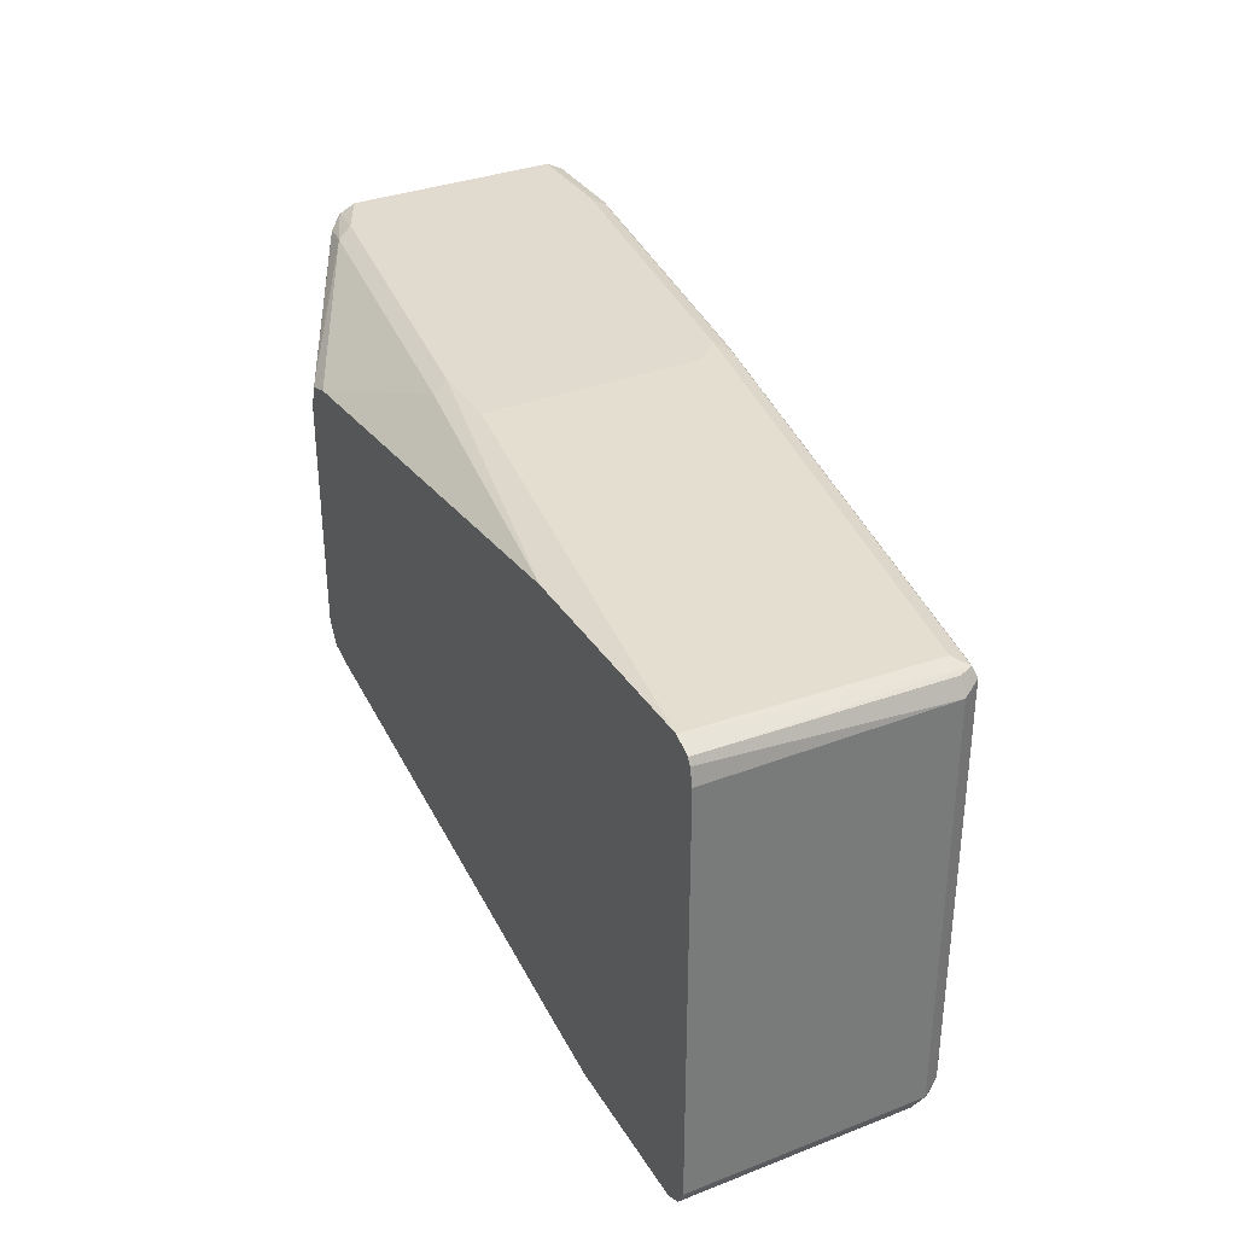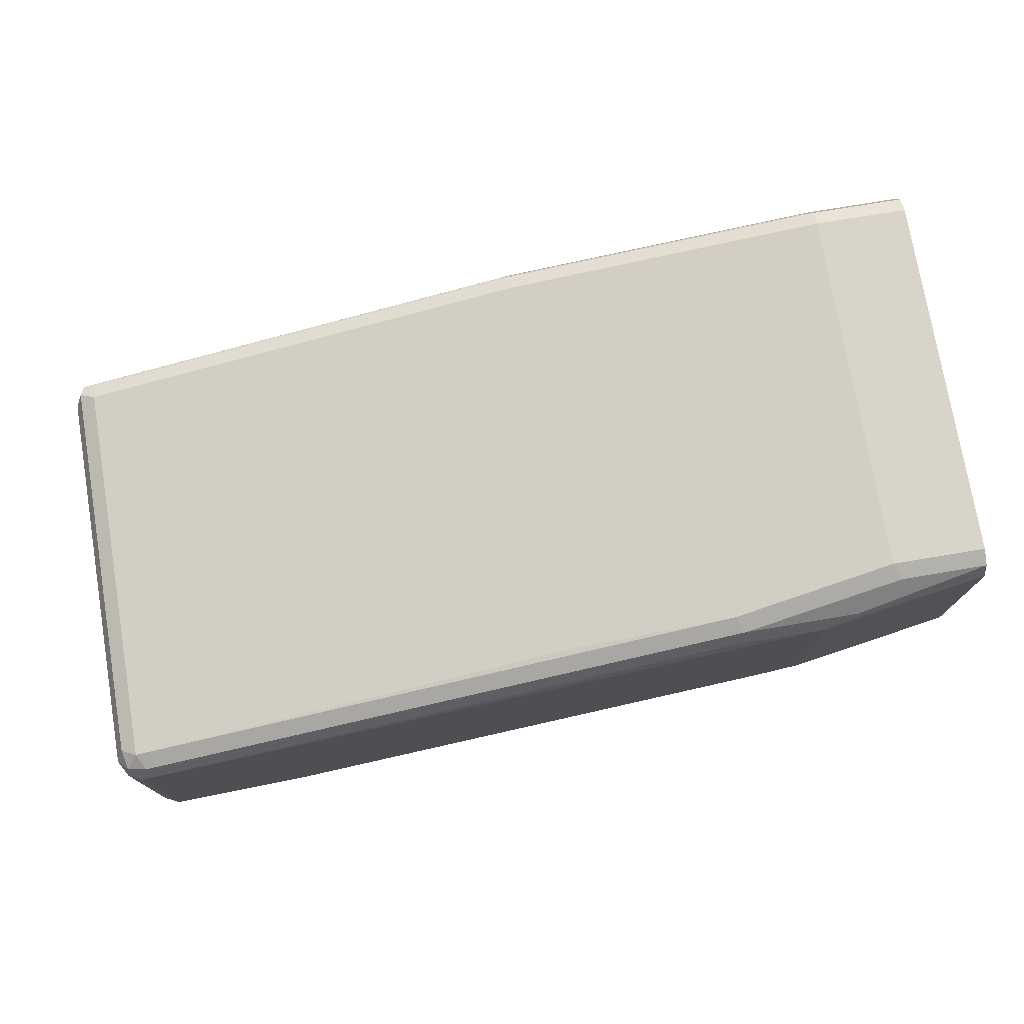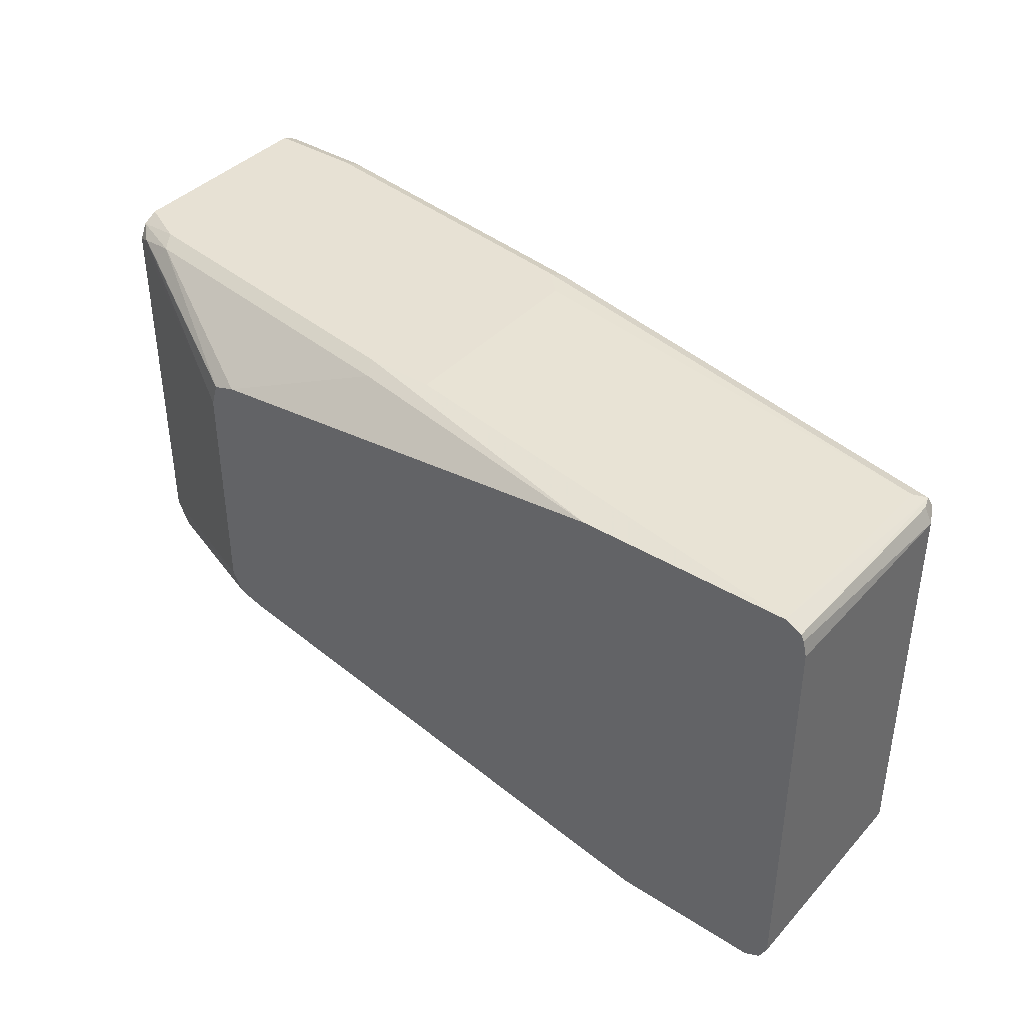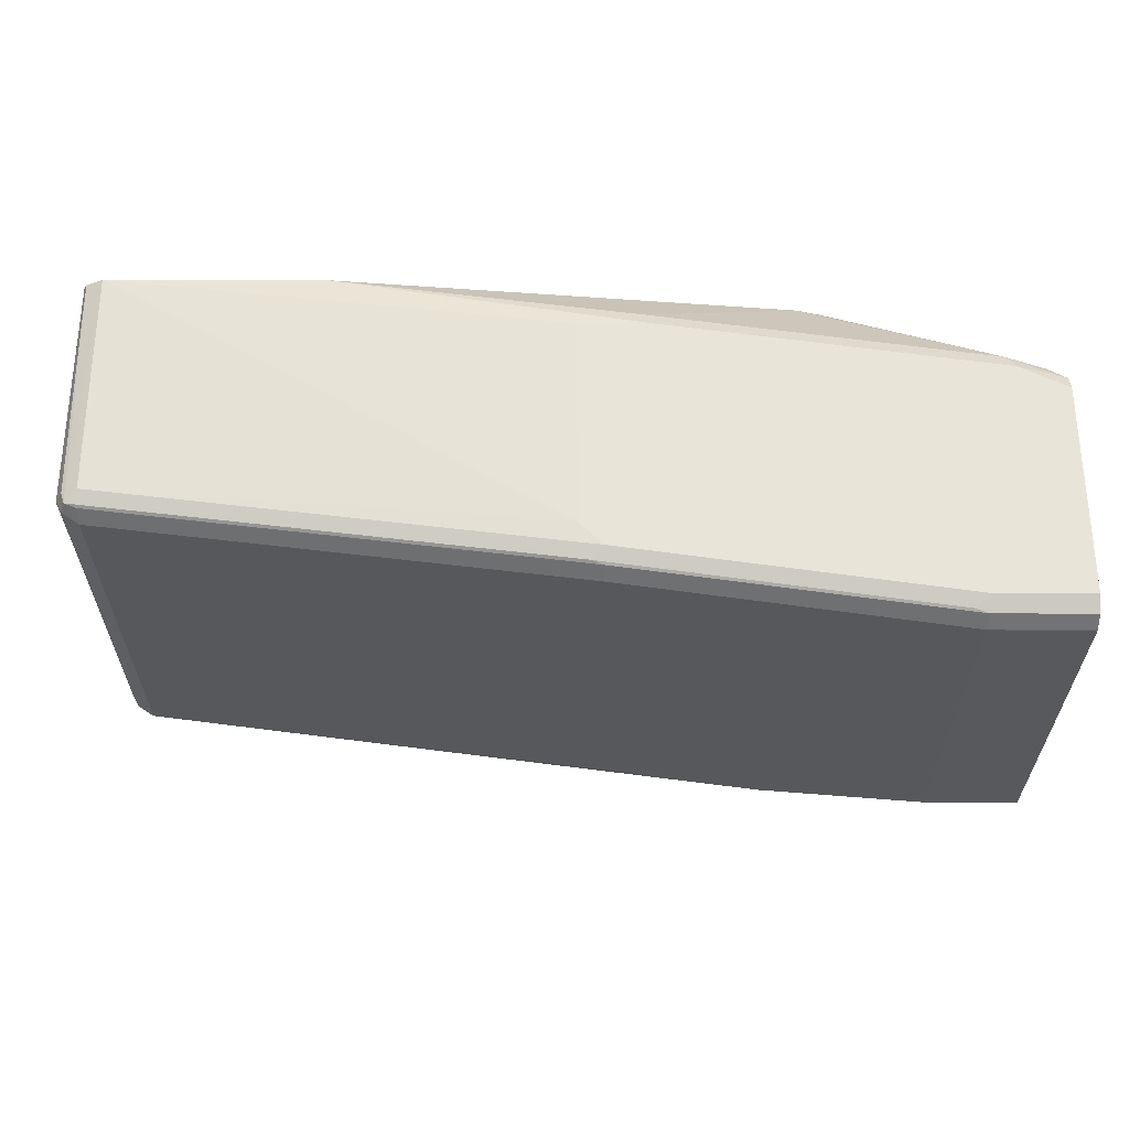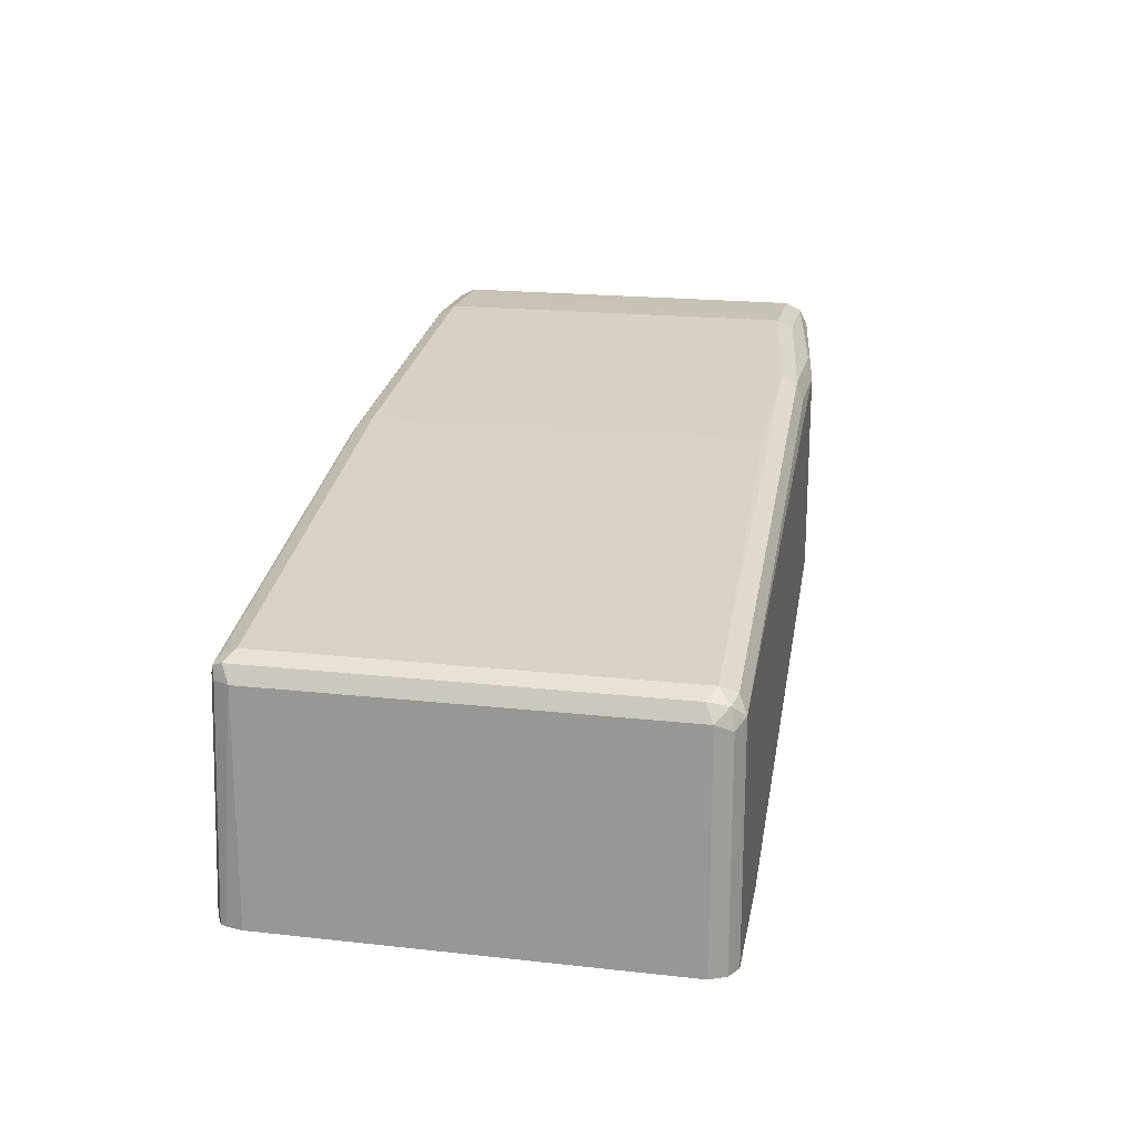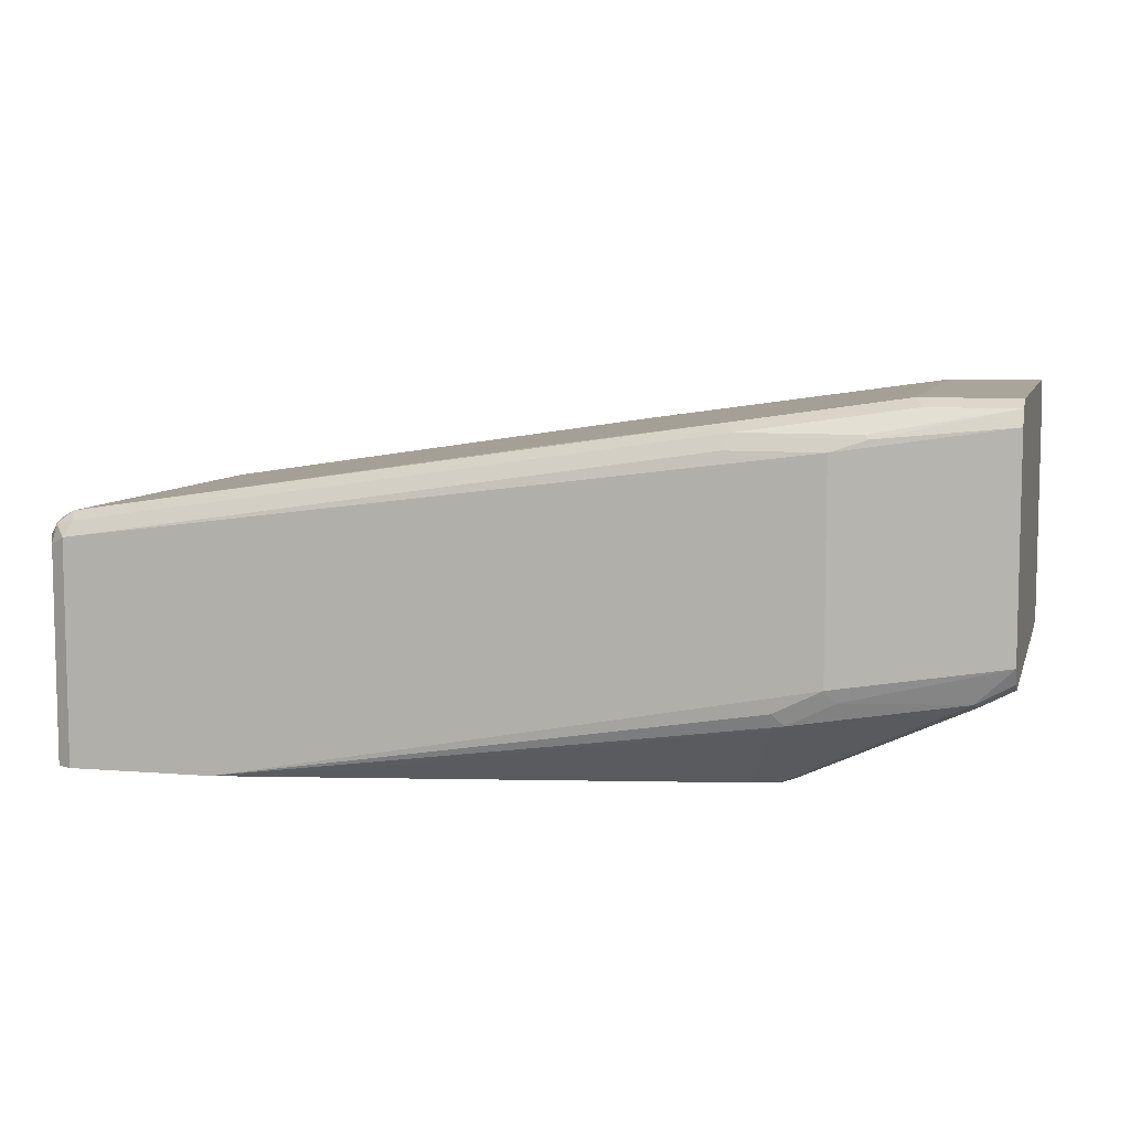
<metadata>
{"format":"obj","ext":"obj","renderer":"f3d","projection":"perspective","resolution":1024,"background":"white","views":[{"elev":33.7,"azim":62.3,"up":"+Z"},{"elev":75.3,"azim":170.5,"up":"+Y"},{"elev":39.4,"azim":37.5,"up":"+Z"},{"elev":60.6,"azim":-179.9,"up":"+Z"},{"elev":19.2,"azim":101.8,"up":"+Y"},{"elev":7.6,"azim":-165.1,"up":"+Y"}]}
</metadata>
<code>
v 0.8881 0.03946 -0.2171
v 0.8815 0.05262 -0.2105
v 0.898 0.04933 -0.2072
v 0.9012 0.03288 -0.2105
v 0.8959 -0.1501 -0.2132
v 0.8881 -0.1501 -0.2171
v 0.7658 -0.1501 -0.2132
v 0.2763 0.1184 -0.1973
v 0.3553 0.1184 -0.1973
v 0.8881 0.0592 -0.1973
v 0.3487 0.1316 -0.1907
v 0.3553 0.1381 -0.1776
v 0.9012 0.05262 -0.1907
v 0.9078 0.03946 -0.1973
v 0.9039 -0.1501 -0.2052
v 0.9012 -0.1501 -0.2105
v 0.7164 -0.1501 -0.2033
v 0.3158 -0.09208 -0.1907
v 0.3059 -0.08879 -0.1924
v 0.3158 -0.07893 -0.1973
v 0.2763 -0.05919 -0.1973
v 0.1374 0.1381 -0.1776
v 0.2467 0.1283 -0.1924
v 0.8881 0.0592 0.1381
v 0.4934 0.1184 -0.1776
v 0.25 0.1316 -0.1907
v 0.2106 0.1513 -0.171
v 0.2171 0.1579 -0.1579
v 0.9012 0.05262 0.1447
v 0.9078 -0.1501 -0.1973
v 0.9078 0.03946 0.1381
v 0.3415 -0.1501 -0.1244
v 0.3217 -0.1501 -0.1184
v 0.1678 -0.06906 -0.1727
v 0.2665 -0.06906 -0.1924
v 0.1374 -0.03945 -0.1776
v 0.1374 0.1513 -0.171
v 0.8881 0.05262 0.1513
v 0.898 0.04933 0.1529
v 0.4934 0.1184 0.1579
v 0.1374 0.1579 -0.1579
v 0.1374 0.1582 0.1388
v 0.2171 0.1579 0.1579
v 0.9078 -0.1501 0.1381
v 0.9012 0.03946 0.1513
v 0.9048 -0.1501 0.1515
v 0.3191 -0.1501 -0.1171
v 0.1645 -0.07235 -0.1644
v 0.1374 -0.05261 -0.171
v 0.1374 -0.03994 -0.1774
v 0.4934 0.1118 0.171
v 0.8881 0.03946 0.1579
v 0.8881 -0.1501 0.1638
v 0.9022 -0.1501 0.1568
v 0.5033 0.1085 0.1727
v 0.1374 0.1582 0.1575
v 0.1374 0.1579 0.1583
v 0.1374 0.1515 0.171
v 0.2171 0.1513 0.171
v 0.3098 -0.1501 -0.09867
v 0.1374 -0.05919 -0.1579
v 0.5131 0.07893 0.1776
v 0.4934 0.09867 0.1776
v 0.7104 -0.1501 0.1638
v 0.5131 -0.09866 0.1776
v 0.227 0.148 0.1727
v 0.1374 0.1381 0.1776
v 0.2171 0.1381 0.1776
v 0.3098 -0.1501 0.09865
v 0.1374 -0.05919 0.1579
v 0.4539 -0.09866 0.1776
v 0.4605 -0.1118 0.171
v 0.3355 -0.1501 0.1243
v 0.1374 -0.03945 0.1776
v 0.1513 -0.06577 0.1644
v 0.3159 -0.1501 0.1182
v 0.1374 -0.05261 0.171
v 0.1776 -0.05919 0.1776
v 0.1843 -0.07235 0.171
v 0.1776 -0.07893 0.1579
f 1 2 3
f 34 48 49
f 34 49 50
f 34 50 36
f 34 36 35
f 34 47 48
f 38 51 55
f 38 55 39
f 39 52 53
f 39 53 54
f 39 54 45
f 39 55 63
f 39 63 52
f 40 43 59
f 40 59 51
f 43 56 57
f 33 47 34
f 31 46 44
f 31 45 46
f 31 39 45
f 22 57 56
f 22 56 42
f 22 42 41
f 22 41 37
f 22 37 23
f 23 37 26
f 24 38 39
f 43 57 58
f 24 39 29
f 24 51 38
f 27 37 41
f 27 41 28
f 28 41 42
f 28 42 56
f 28 56 43
f 29 39 31
f 24 40 51
f 43 58 59
f 45 54 46
f 48 60 61
f 62 71 65
f 64 71 72
f 64 72 73
f 69 75 70
f 69 76 75
f 70 75 77
f 71 78 72
f 62 78 71
f 72 78 79
f 73 79 76
f 74 77 78
f 75 80 79
f 75 79 77
f 75 76 80
f 76 79 80
f 77 79 78
f 72 79 73
f 22 58 57
f 62 74 78
f 62 68 67
f 48 61 49
f 51 59 66
f 51 66 55
f 52 62 53
f 52 63 62
f 53 62 65
f 53 65 71
f 62 67 74
f 53 71 64
f 55 68 63
f 58 67 68
f 58 68 66
f 58 66 59
f 60 69 70
f 60 70 61
f 62 63 68
f 55 66 68
f 22 67 58
f 47 60 48
f 22 77 74
f 5 44 46
f 5 46 54
f 5 54 53
f 5 53 64
f 5 64 73
f 5 73 76
f 5 76 69
f 5 69 60
f 5 60 47
f 5 47 33
f 5 33 32
f 5 32 17
f 5 17 7
f 5 7 6
f 7 17 18
f 5 30 44
f 5 16 15
f 4 14 15
f 4 16 5
f 22 74 67
f 1 3 4
f 1 4 5
f 1 5 6
f 1 6 7
f 1 7 8
f 1 8 9
f 7 18 19
f 1 9 2
f 2 9 11
f 2 11 12
f 2 12 10
f 3 10 13
f 3 13 14
f 3 14 4
f 4 15 16
f 2 10 3
f 7 19 20
f 5 15 30
f 19 32 33
f 14 30 15
f 14 31 44
f 14 44 30
f 17 32 18
f 18 32 19
f 19 33 34
f 19 34 35
f 13 29 31
f 19 35 21
f 21 35 36
f 22 36 50
f 22 50 49
f 22 49 61
f 22 61 70
f 7 20 21
f 22 70 77
f 19 21 20
f 12 40 25
f 13 31 14
f 12 43 40
f 7 21 8
f 8 21 36
f 8 36 22
f 8 22 23
f 8 23 9
f 9 23 11
f 10 24 29
f 10 12 25
f 10 25 40
f 10 29 13
f 11 23 26
f 11 26 37
f 11 37 27
f 11 27 12
f 12 27 28
f 12 28 43
f 10 40 24

</code>
